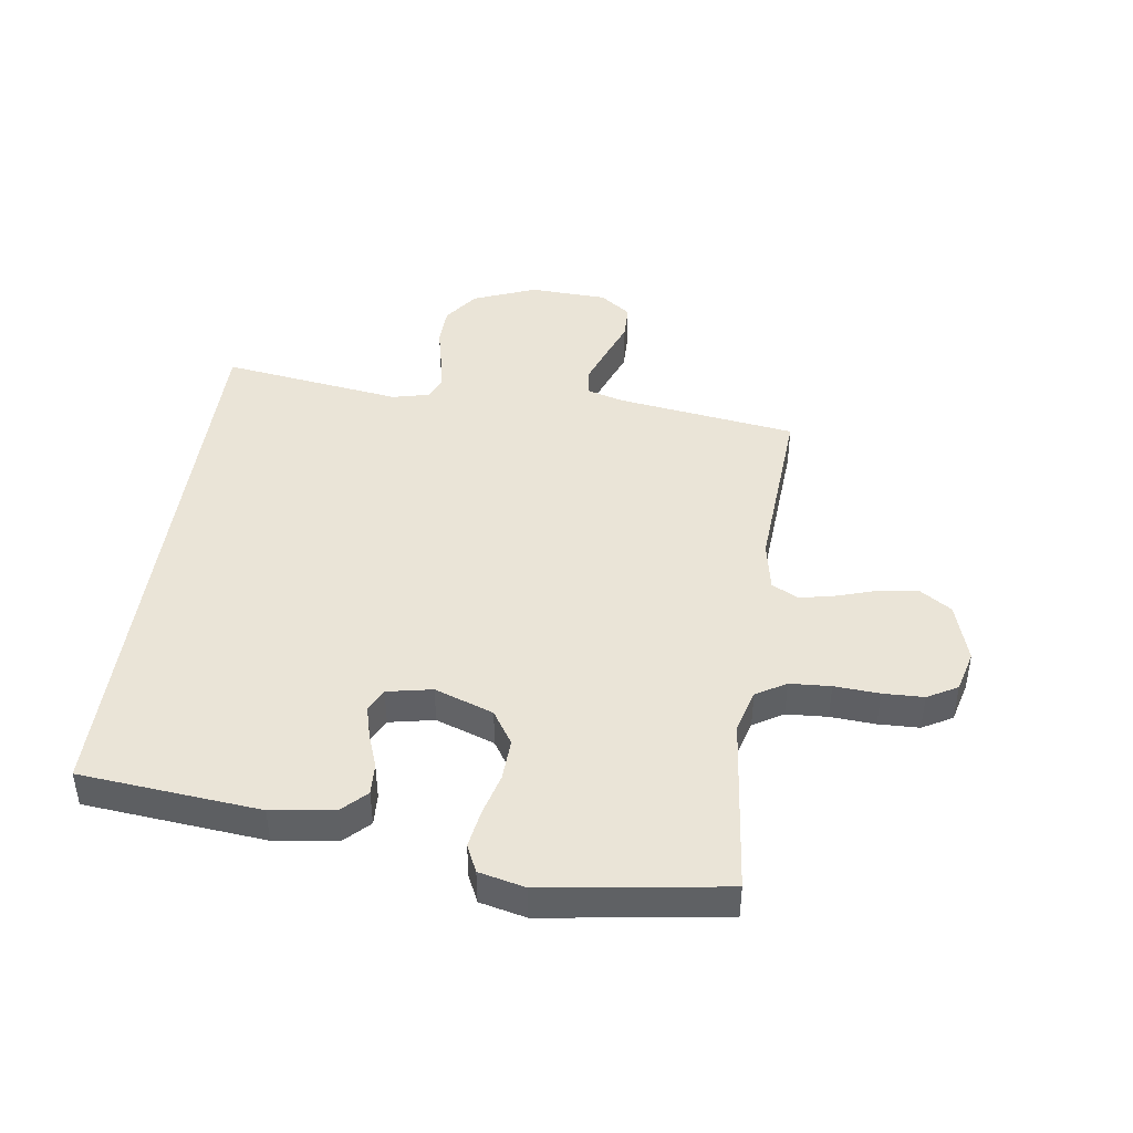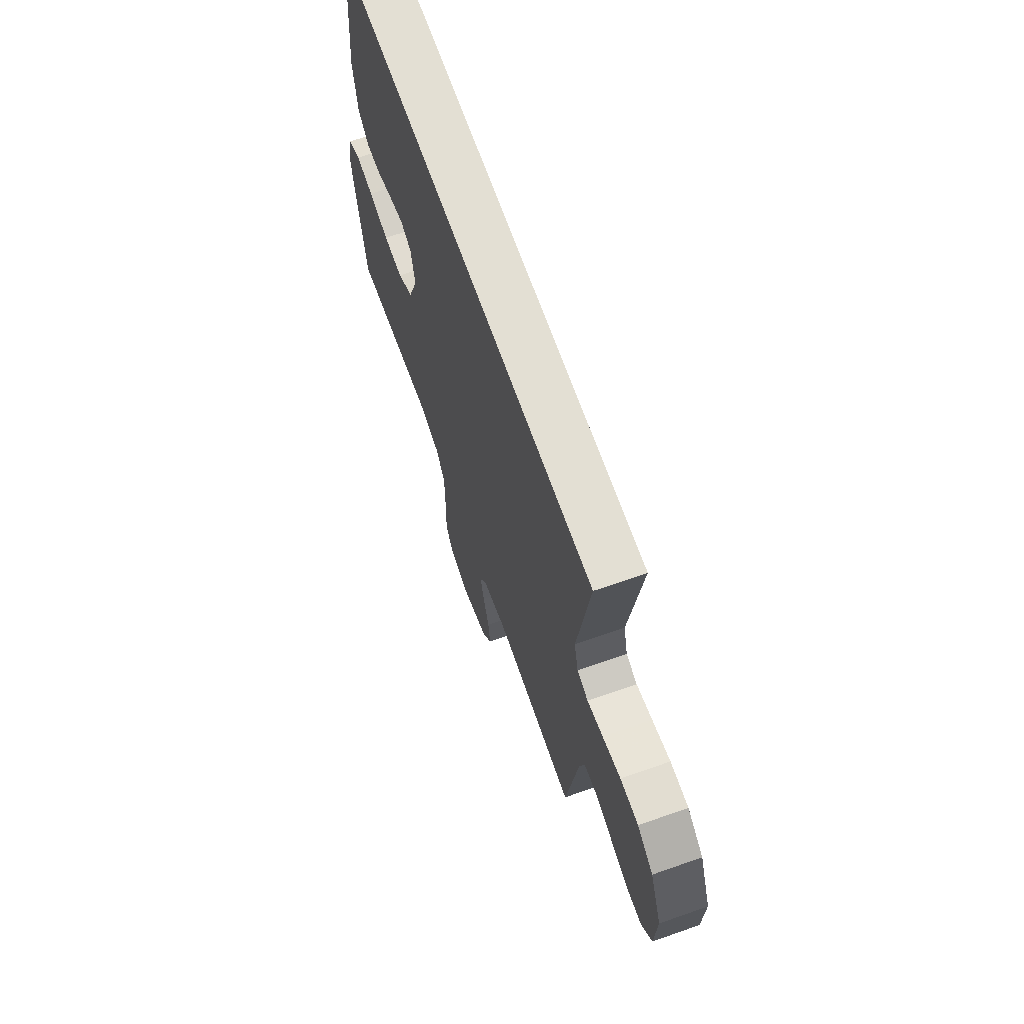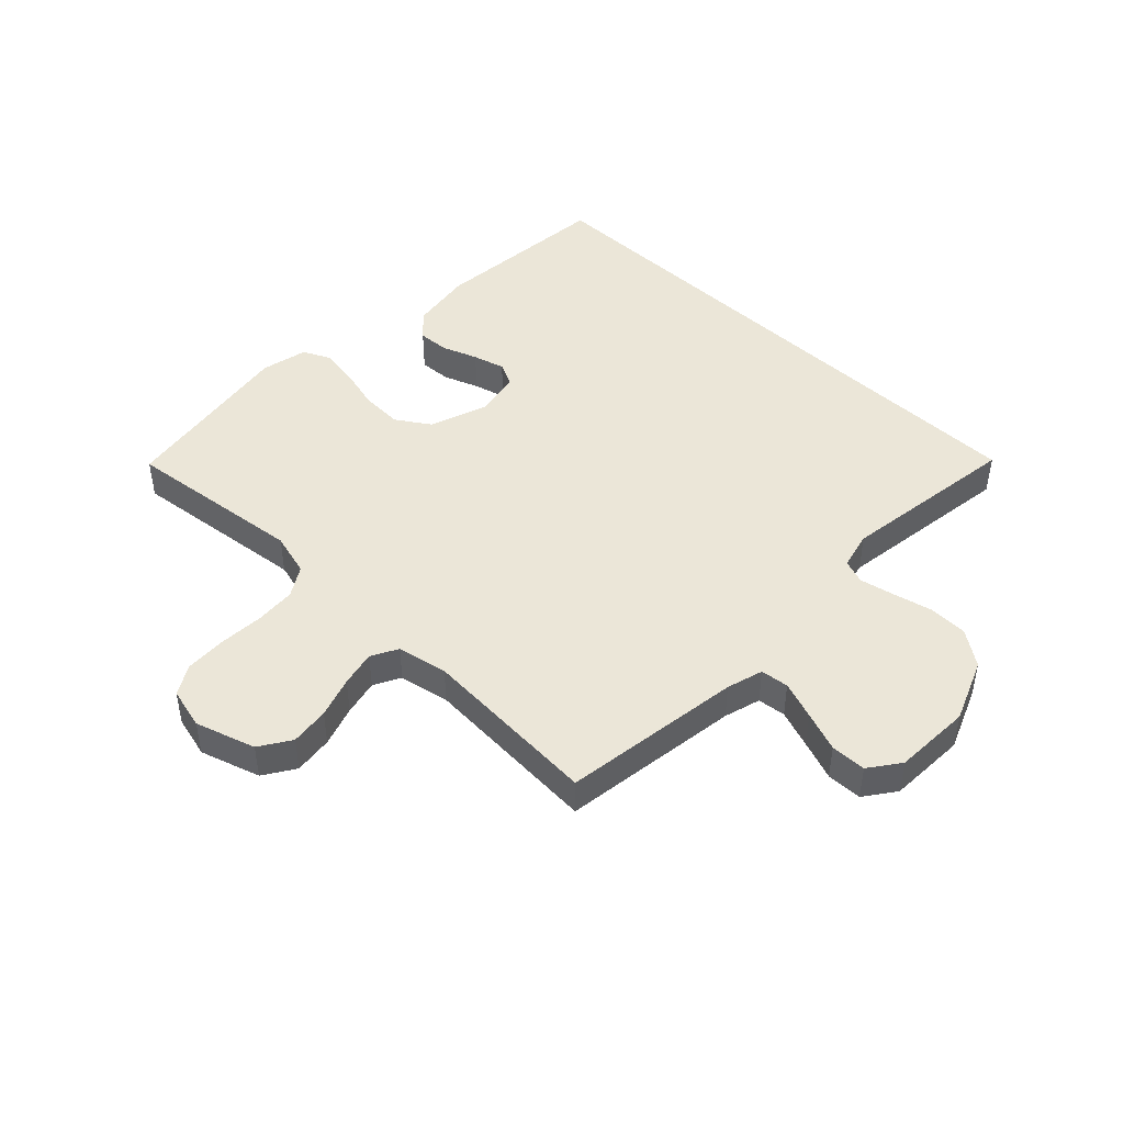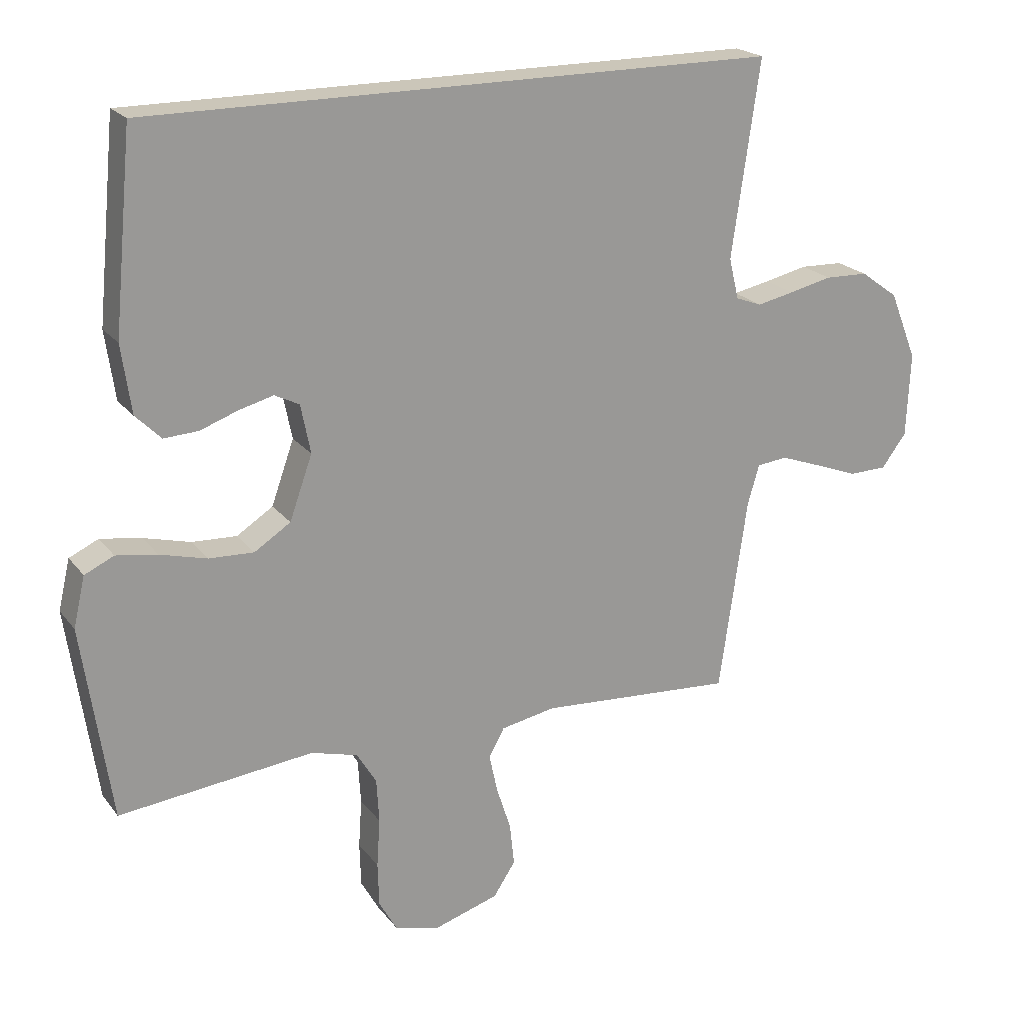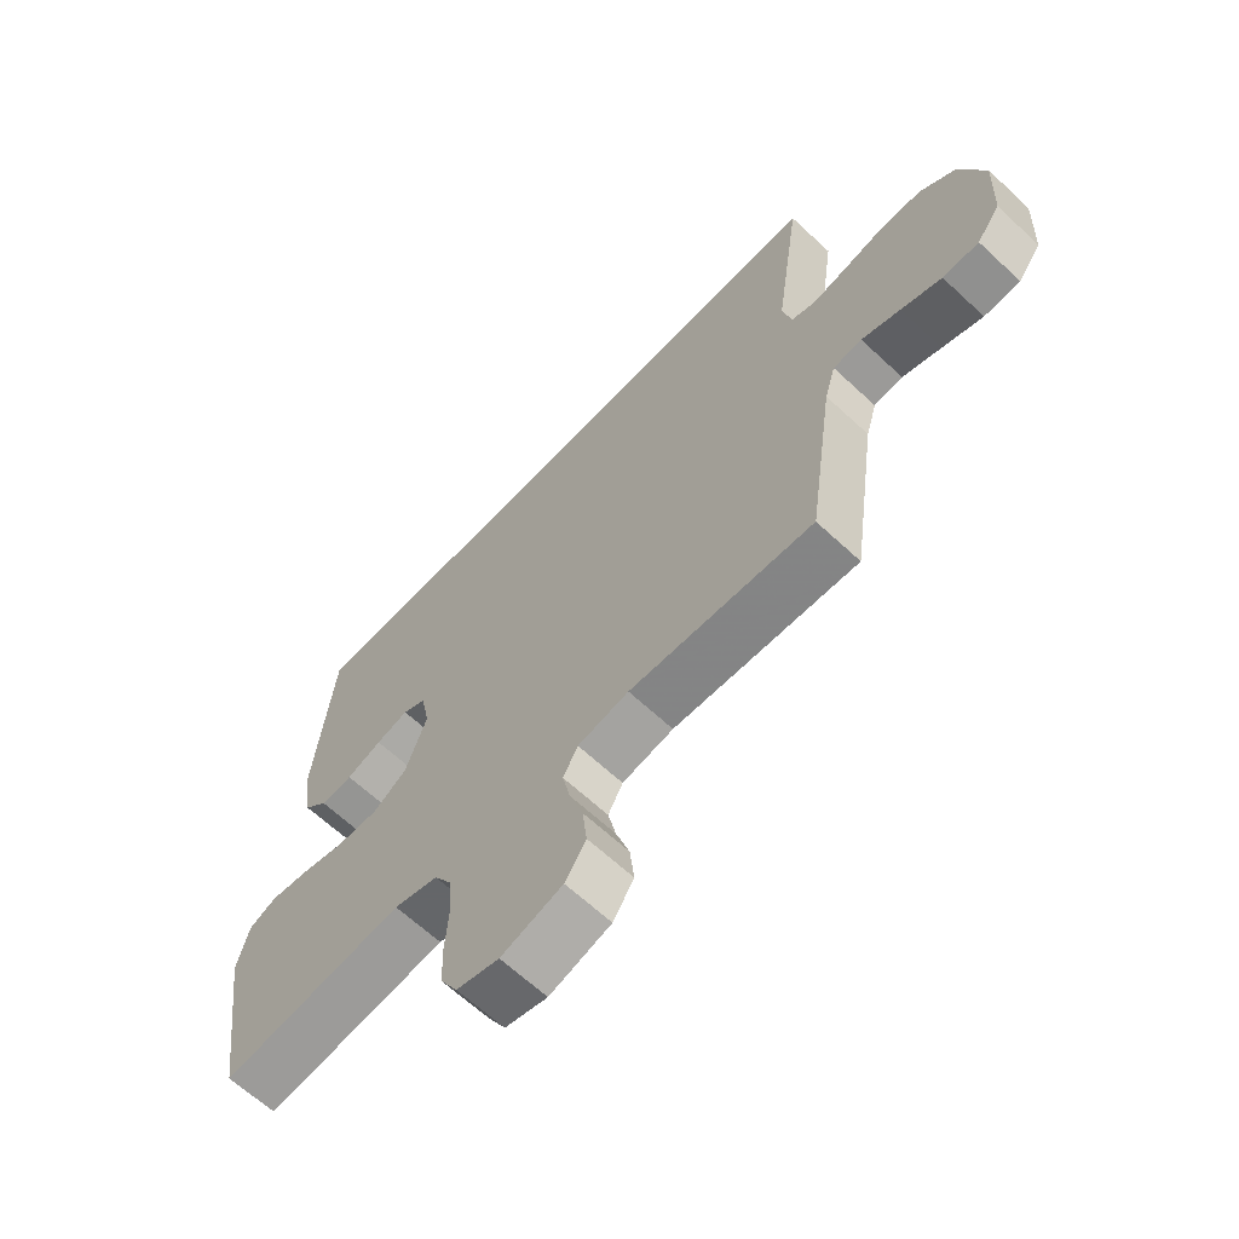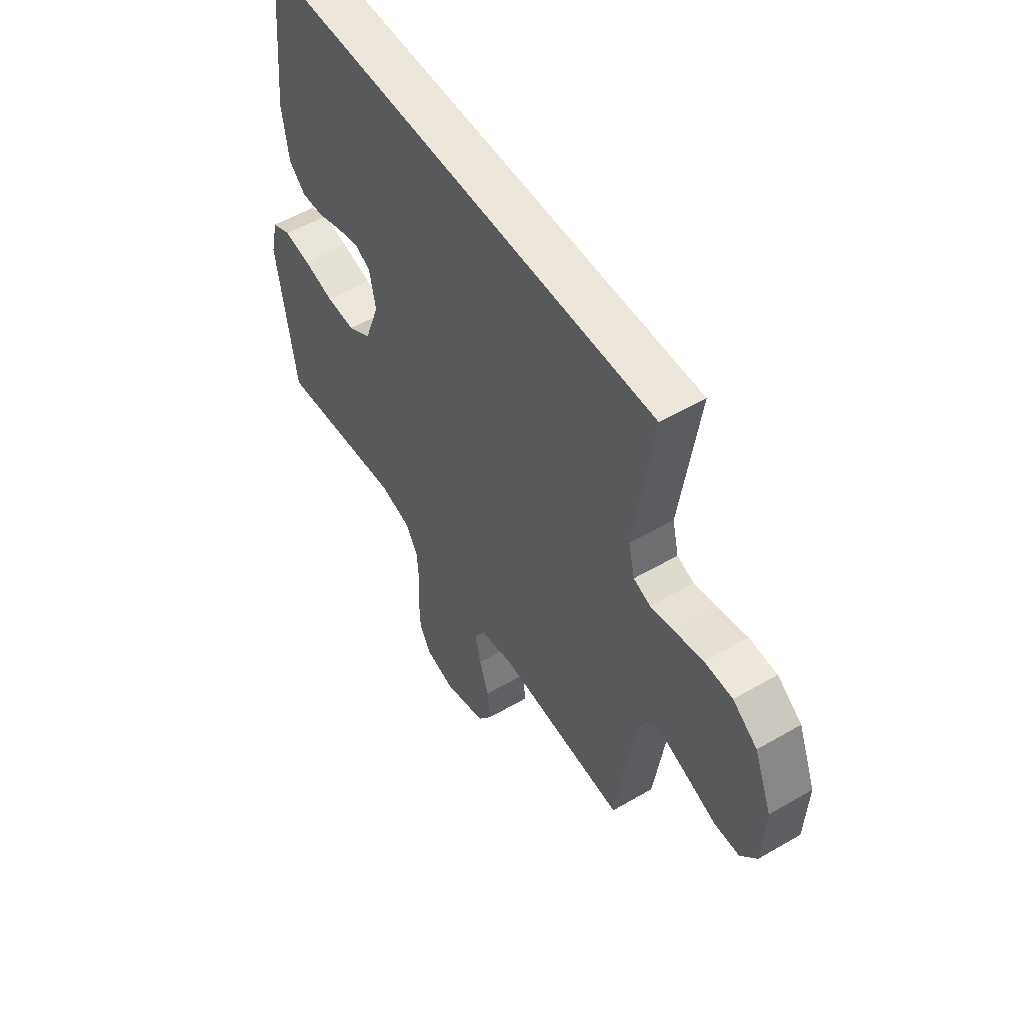
<metadata>
{"format":"obj","ext":"obj","renderer":"f3d","projection":"perspective","resolution":1024,"background":"white","views":[{"elev":43.9,"azim":98.0,"up":"+Y"},{"elev":67.1,"azim":-109.4,"up":"+Z"},{"elev":46.3,"azim":-136.5,"up":"+Y"},{"elev":21.0,"azim":153.4,"up":"+Z"},{"elev":-64.7,"azim":-133.2,"up":"+Z"},{"elev":53.6,"azim":-121.8,"up":"+Z"}]}
</metadata>
<code>
v -0.5 0.07 -0.5
v -0.543 0.07 -0.2
v -0.561 0.07 -0.139
v -0.608 0.07 -0.134
v -0.671 0.07 -0.157
v -0.737 0.07 -0.182
v -0.796 0.07 -0.181
v -0.834 0.07 -0.13
v -0.84 0.07 0
v -0.798 0.07 0.105
v -0.74 0.07 0.147
v -0.674 0.07 0.149
v -0.608 0.07 0.134
v -0.551 0.07 0.122
v -0.511 0.07 0.137
v -0.496 0.07 0.2
v -0.539 0.07 0.5
v 0.428 0.07 0.5
v 0.457 0.07 0.2
v 0.442 0.07 0.095
v 0.403 0.07 0.056
v 0.35 0.07 0.059
v 0.292 0.07 0.08
v 0.239 0.07 0.094
v 0.201 0.07 0.075
v 0.186 0.07 0
v 0.221 0.07 -0.098
v 0.277 0.07 -0.134
v 0.346 0.07 -0.131
v 0.418 0.07 -0.112
v 0.481 0.07 -0.102
v 0.526 0.07 -0.123
v 0.544 0.07 -0.2
v 0.5 0.07 -0.5
v 0.2 0.07 -0.467
v 0.128 0.07 -0.487
v 0.098 0.07 -0.537
v 0.094 0.07 -0.605
v 0.099 0.07 -0.68
v 0.097 0.07 -0.748
v 0.069 0.07 -0.798
v 0 0.07 -0.816
v -0.1 0.07 -0.785
v -0.134 0.07 -0.733
v -0.127 0.07 -0.668
v -0.105 0.07 -0.6
v -0.092 0.07 -0.54
v -0.116 0.07 -0.496
v -0.2 0.07 -0.48
v -0.5 0 -0.5
v -0.543 0 -0.2
v -0.561 0 -0.139
v -0.608 0 -0.134
v -0.671 0 -0.157
v -0.737 0 -0.182
v -0.796 0 -0.181
v -0.834 0 -0.13
v -0.84 0 0
v -0.798 0 0.105
v -0.74 0 0.147
v -0.674 0 0.149
v -0.608 0 0.134
v -0.551 0 0.122
v -0.511 0 0.137
v -0.496 0 0.2
v -0.539 0 0.5
v 0.428 0 0.5
v 0.457 0 0.2
v 0.442 0 0.095
v 0.403 0 0.056
v 0.35 0 0.059
v 0.292 0 0.08
v 0.239 0 0.094
v 0.201 0 0.075
v 0.186 0 0
v 0.221 0 -0.098
v 0.277 0 -0.134
v 0.346 0 -0.131
v 0.418 0 -0.112
v 0.481 0 -0.102
v 0.526 0 -0.123
v 0.544 0 -0.2
v 0.5 0 -0.5
v 0.2 0 -0.467
v 0.128 0 -0.487
v 0.098 0 -0.537
v 0.094 0 -0.605
v 0.099 0 -0.68
v 0.097 0 -0.748
v 0.069 0 -0.798
v 0 0 -0.816
v -0.1 0 -0.785
v -0.134 0 -0.733
v -0.127 0 -0.668
v -0.105 0 -0.6
v -0.092 0 -0.54
v -0.116 0 -0.496
v -0.2 0 -0.48
f 43 44 45 46
f 43 46 47
f 42 43 47
f 41 42 47
f 38 39 40 41
f 37 38 41 47
f 36 37 47 48
f 32 33 34 35
f 29 30 31 32
f 29 32 35 36
f 20 21 22 23
f 20 23 24
f 19 20 24
f 16 17 18 19
f 15 16 19 24
f 14 15 24 25
f 10 11 12 13
f 10 13 14
f 5 6 7 8
f 4 5 8 9
f 3 4 9 10
f 49 1 2
f 49 2 3
f 28 29 36 48
f 27 28 48 49
f 26 27 49 3
f 14 25 26
f 3 10 14 26
f 95 94 93 92
f 96 95 92
f 96 92 91
f 96 91 90
f 90 89 88 87
f 96 90 87 86
f 97 96 86 85
f 84 83 82 81
f 81 80 79 78
f 85 84 81 78
f 72 71 70 69
f 73 72 69
f 73 69 68
f 68 67 66 65
f 73 68 65 64
f 74 73 64 63
f 62 61 60 59
f 63 62 59
f 57 56 55 54
f 58 57 54 53
f 59 58 53 52
f 51 50 98
f 52 51 98
f 97 85 78 77
f 98 97 77 76
f 52 98 76 75
f 75 74 63
f 75 63 59 52
f 1 50 51 2
f 2 51 52 3
f 3 52 53 4
f 4 53 54 5
f 5 54 55 6
f 6 55 56 7
f 7 56 57 8
f 8 57 58 9
f 9 58 59 10
f 10 59 60 11
f 11 60 61 12
f 12 61 62 13
f 13 62 63 14
f 14 63 64 15
f 15 64 65 16
f 16 65 66 17
f 17 66 67 18
f 18 67 68 19
f 19 68 69 20
f 20 69 70 21
f 21 70 71 22
f 22 71 72 23
f 23 72 73 24
f 24 73 74 25
f 25 74 75 26
f 26 75 76 27
f 27 76 77 28
f 28 77 78 29
f 29 78 79 30
f 30 79 80 31
f 31 80 81 32
f 32 81 82 33
f 33 82 83 34
f 34 83 84 35
f 35 84 85 36
f 36 85 86 37
f 37 86 87 38
f 38 87 88 39
f 39 88 89 40
f 40 89 90 41
f 41 90 91 42
f 42 91 92 43
f 43 92 93 44
f 44 93 94 45
f 45 94 95 46
f 46 95 96 47
f 47 96 97 48
f 48 97 98 49
f 49 98 50 1

</code>
